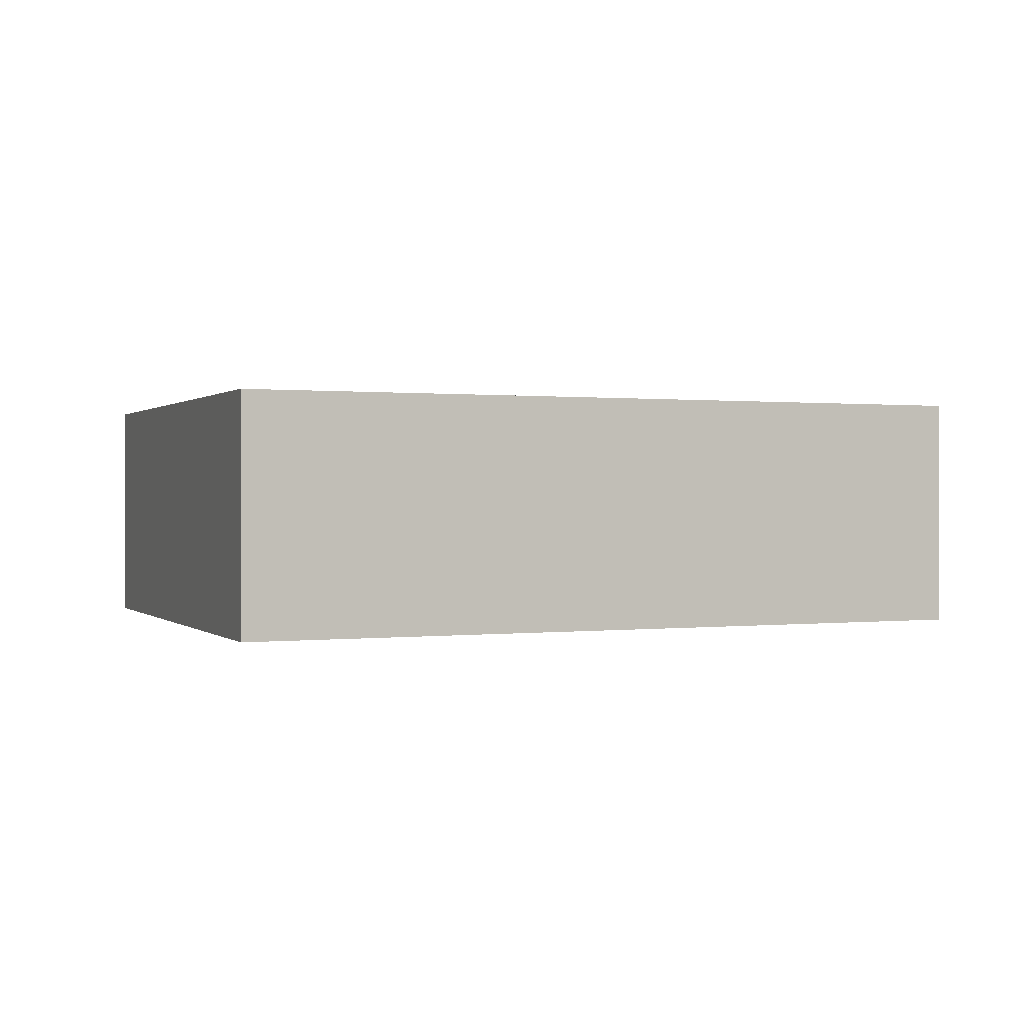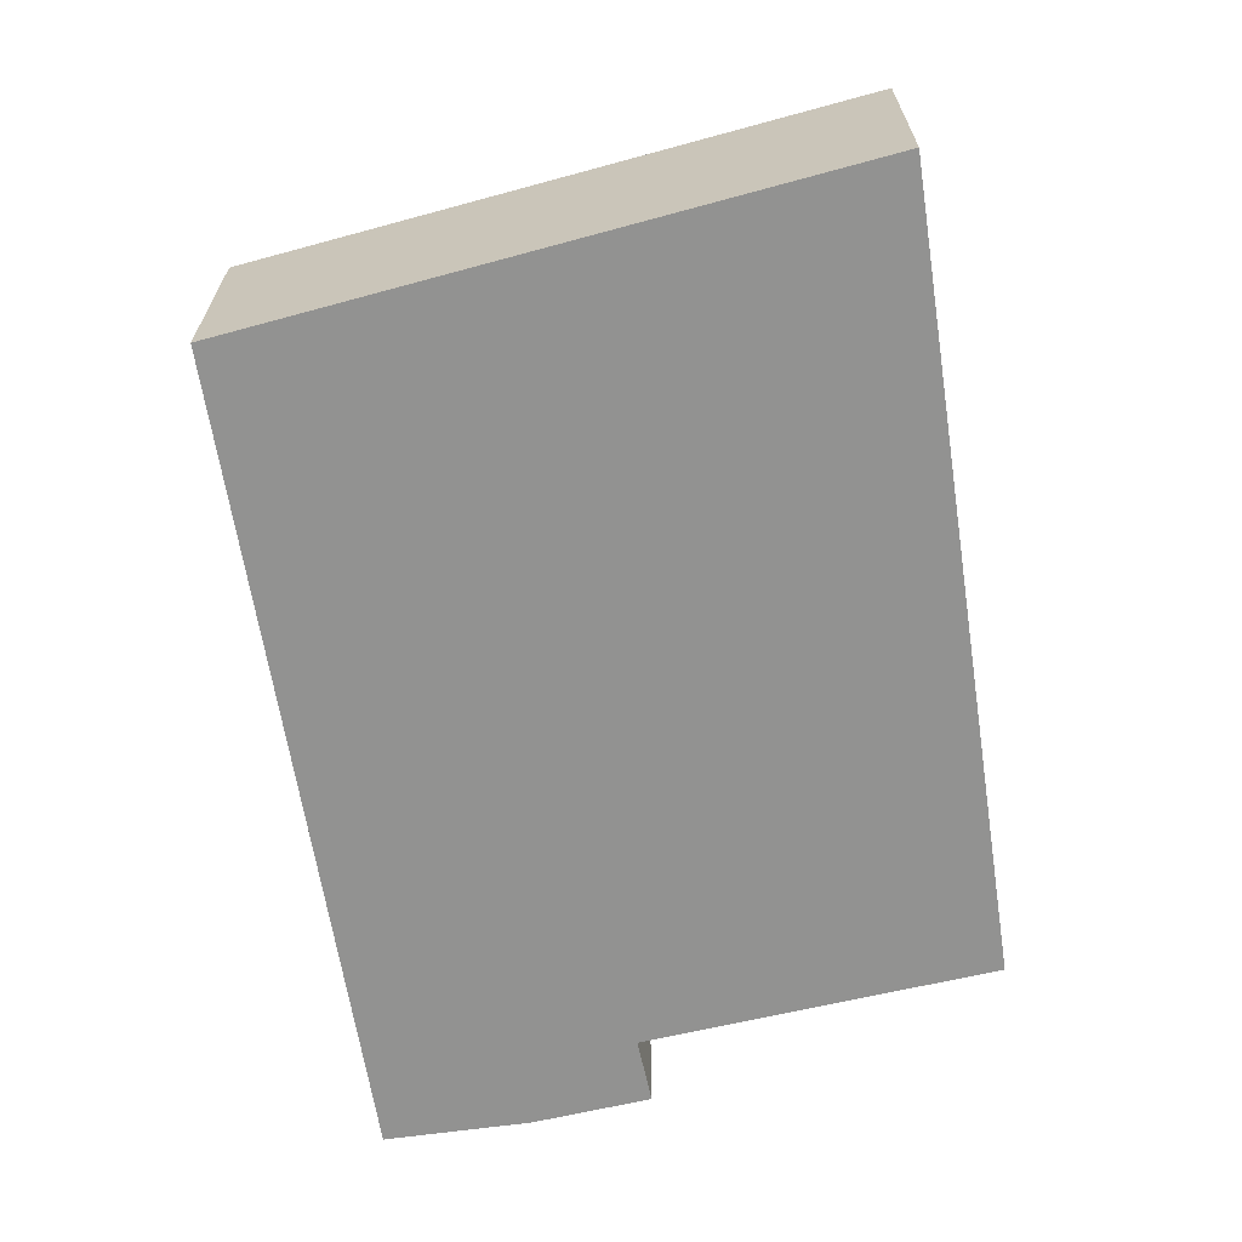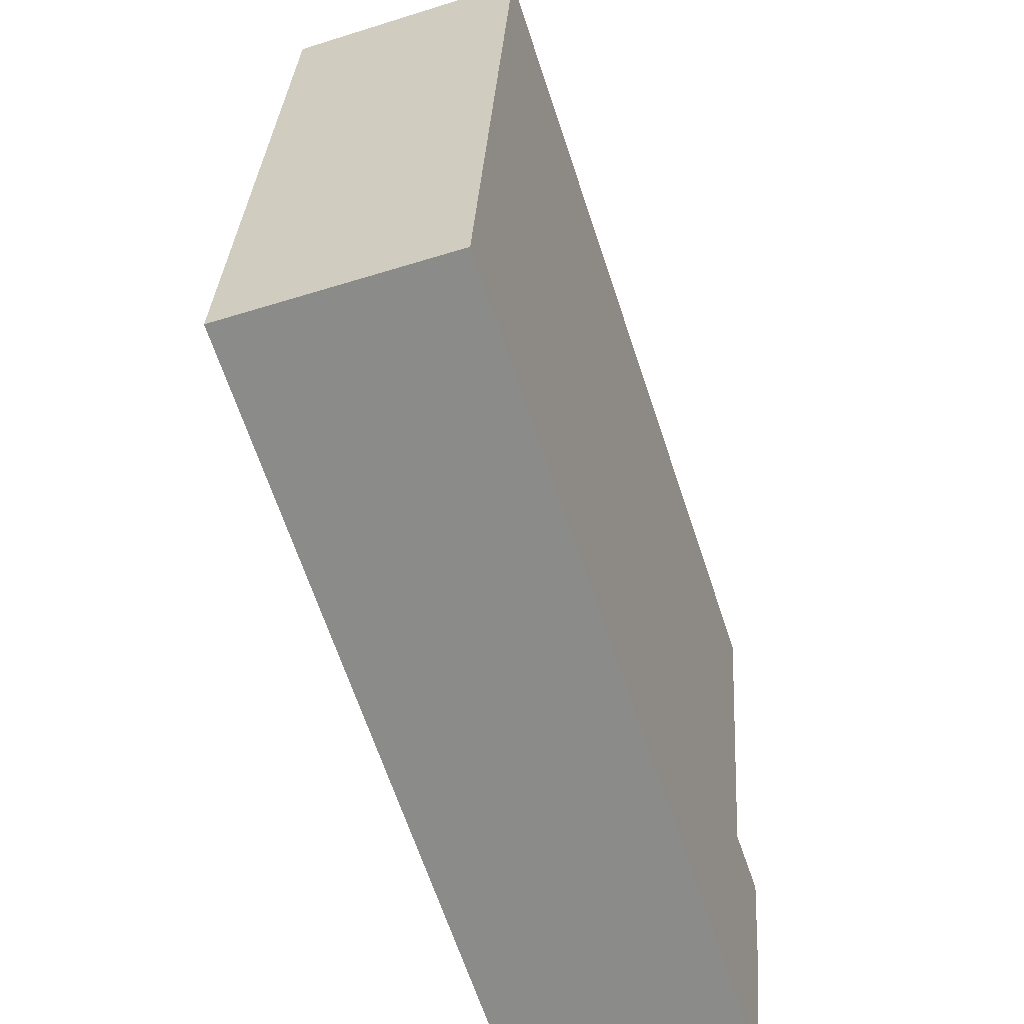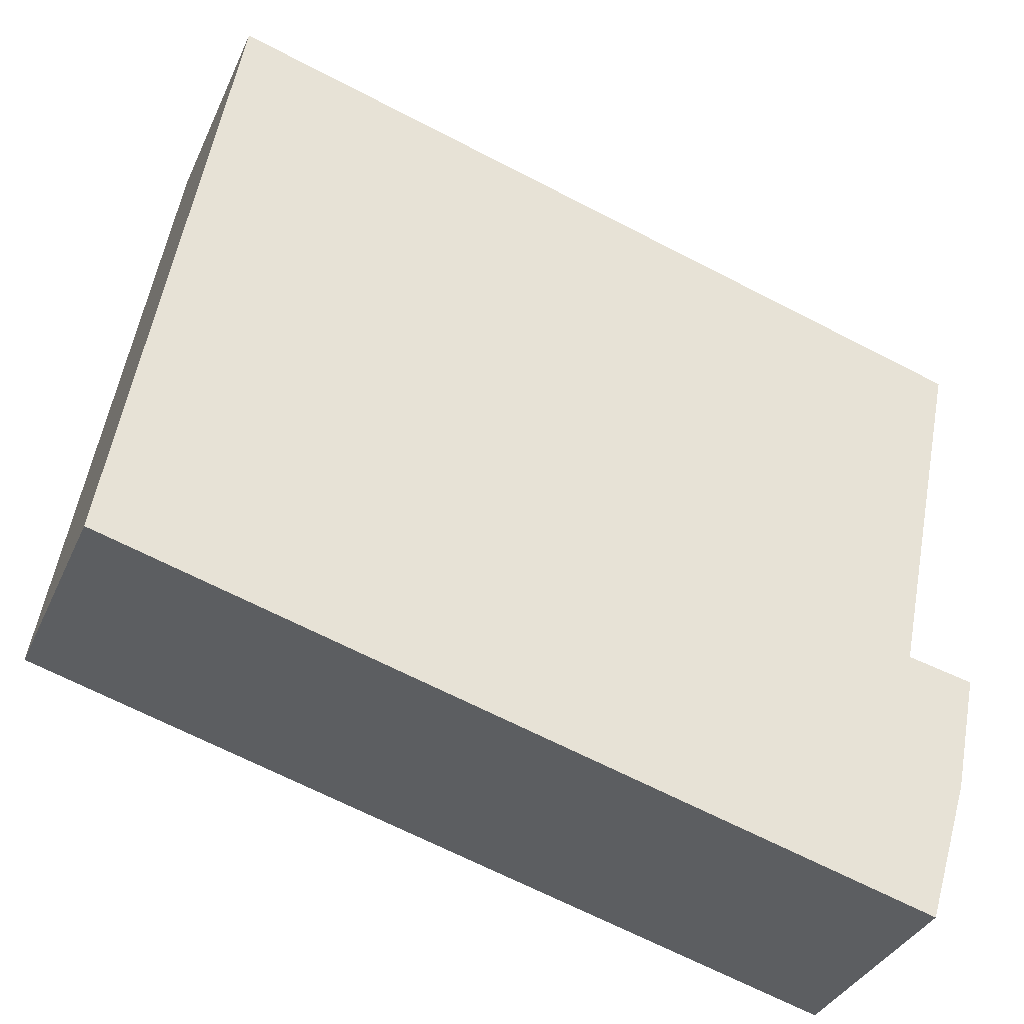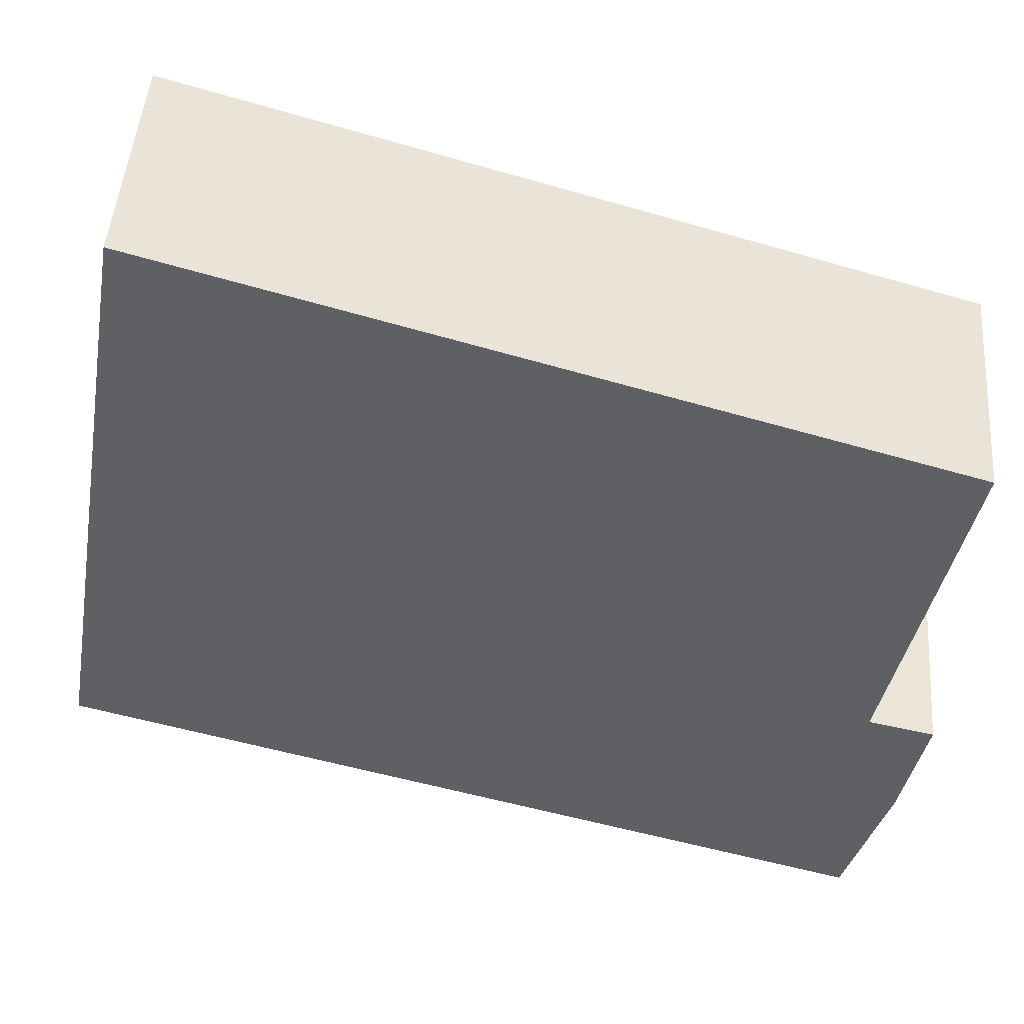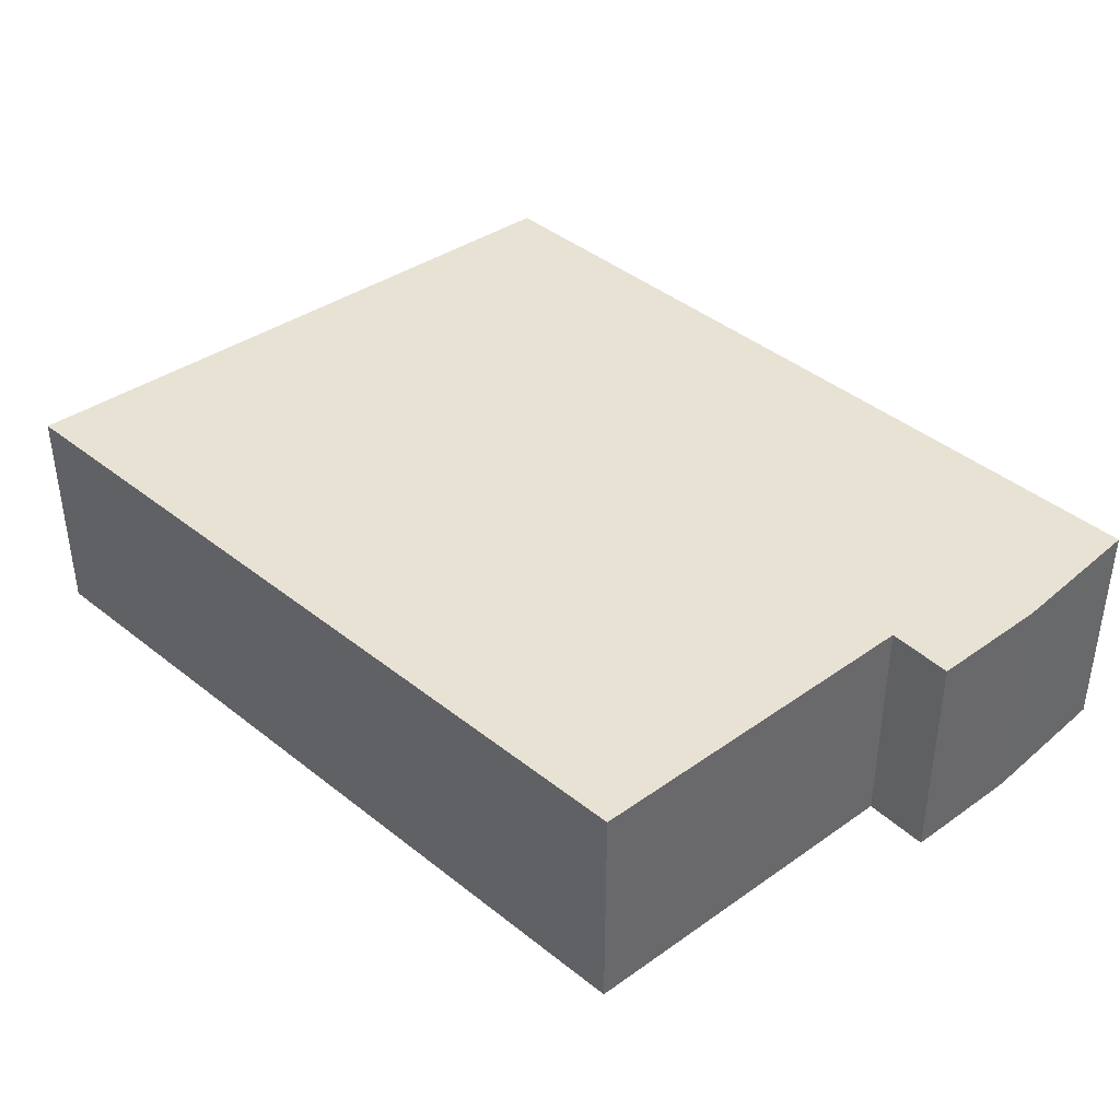
<metadata>
{"format":"obj","ext":"obj","renderer":"f3d","projection":"perspective","resolution":1024,"background":"white","views":[{"elev":0.4,"azim":-10.5,"up":"+Y"},{"elev":-66.2,"azim":-65.2,"up":"+Y"},{"elev":-49.8,"azim":-70.8,"up":"+Z"},{"elev":-35.0,"azim":-21.7,"up":"+Z"},{"elev":47.5,"azim":4.4,"up":"+Z"},{"elev":40.8,"azim":60.4,"up":"+Y"}]}
</metadata>
<code>
v  11.06 3.062 -1.058
v  10.53 3.062 0.686
v  11.38 3.062 0.5
v  10.49 3.062 -2.916
v  0 3.062 1.875e-16
v  1.375 3.062 8.26
v  11.48 3.062 5.32
v  11.38 -3.062e-17 0.5
v  11.06 6.478e-17 -1.058
v  10.49 1.786e-16 -2.916
v  11.48 -3.258e-16 5.32
v  10.53 -4.201e-17 0.686
v  0 0 0
v  1.375 -5.058e-16 8.26
g defaultobject
f 1 2 3
f 2 1 4
f 2 4 5
f 2 5 6
f 6 7 2
f 8 1 3
f 1 8 9
f 9 4 1
f 4 9 10
f 11 2 7
f 2 11 12
f 10 5 4
f 5 10 13
f 13 6 5
f 6 13 14
f 14 7 6
f 7 14 11
f 12 3 2
f 3 12 8
f 9 13 10
f 13 9 8
f 13 8 12
f 13 12 14
f 14 12 11

</code>
